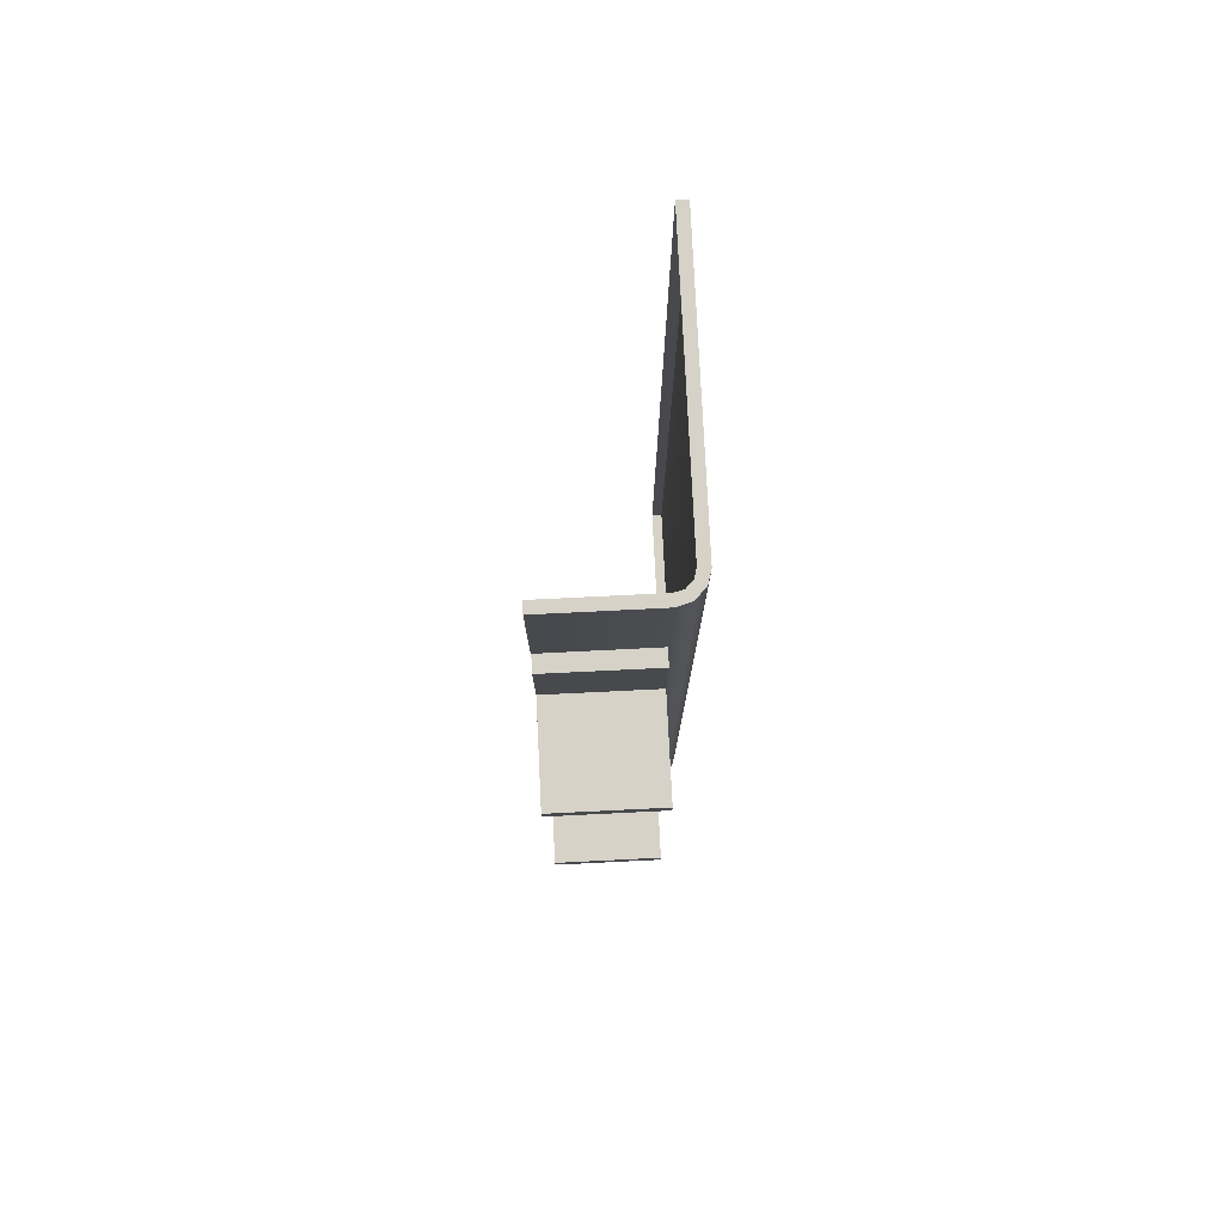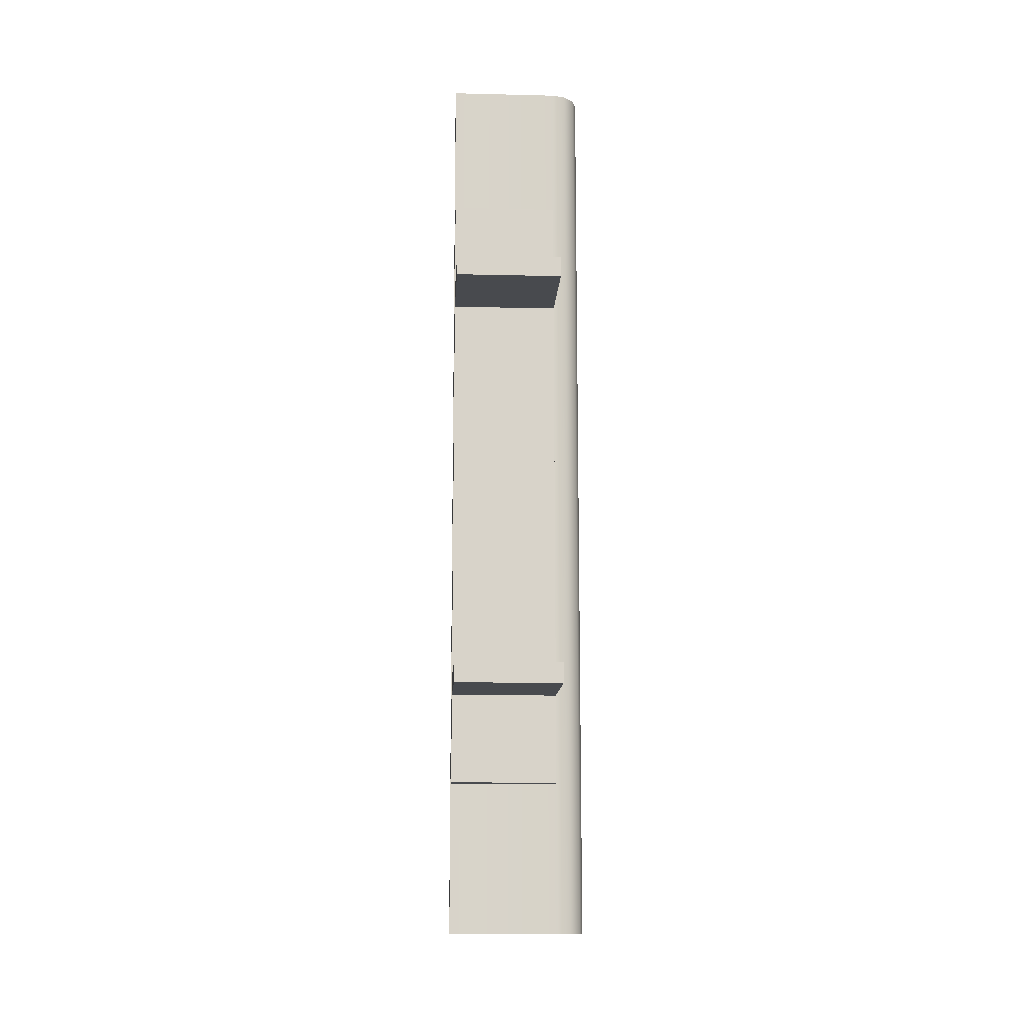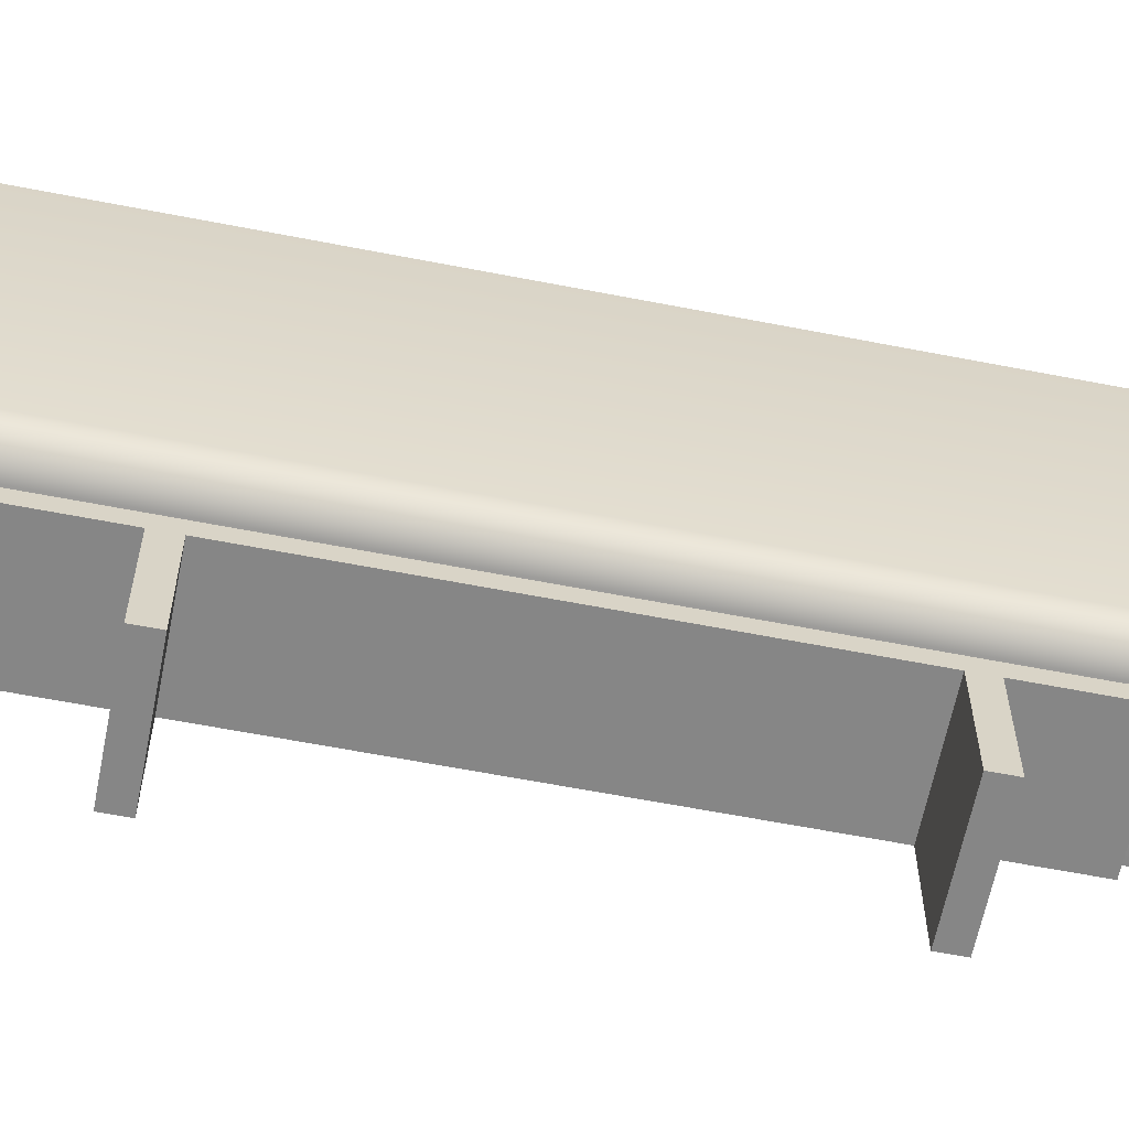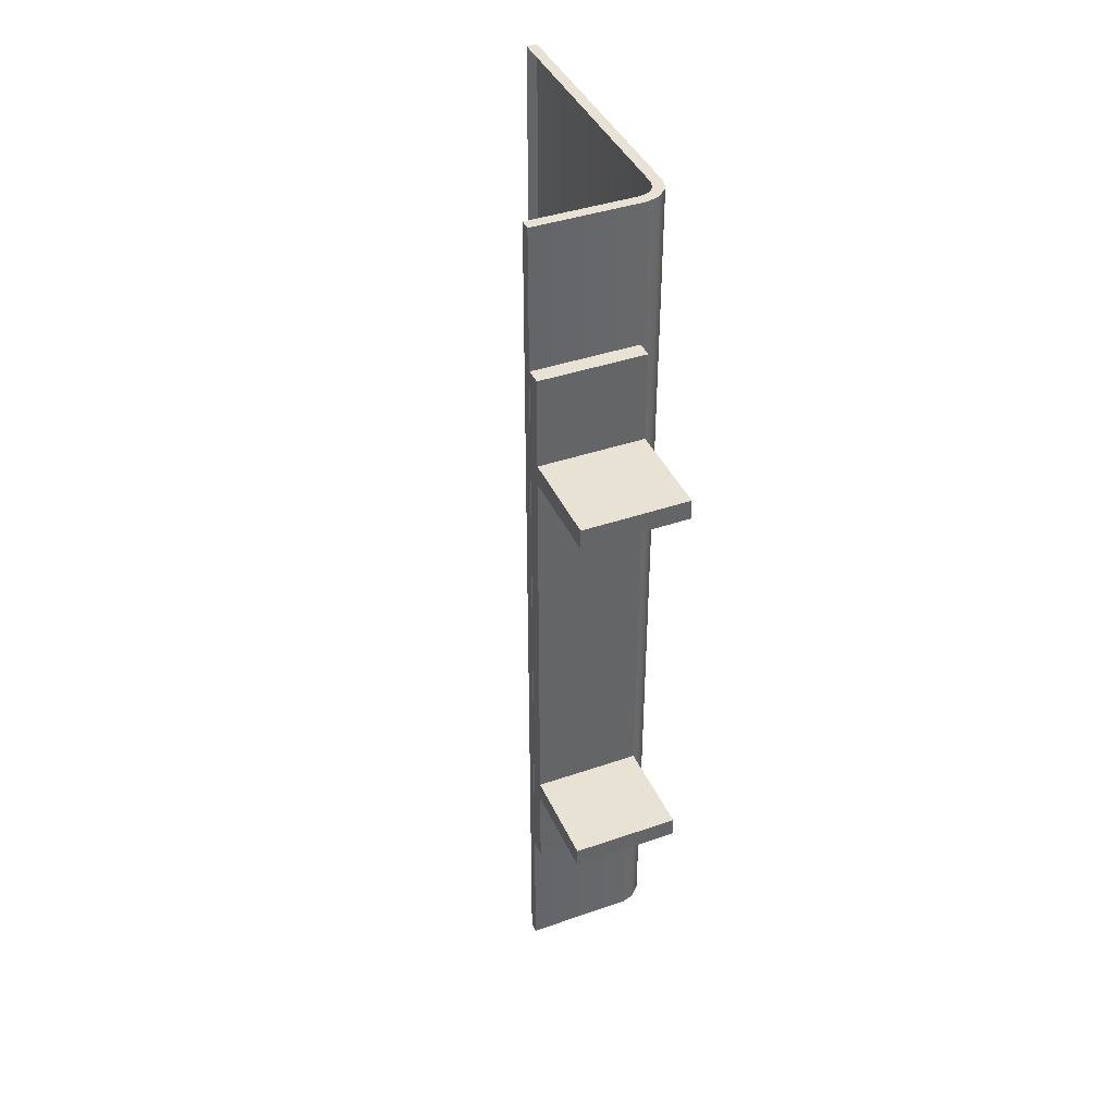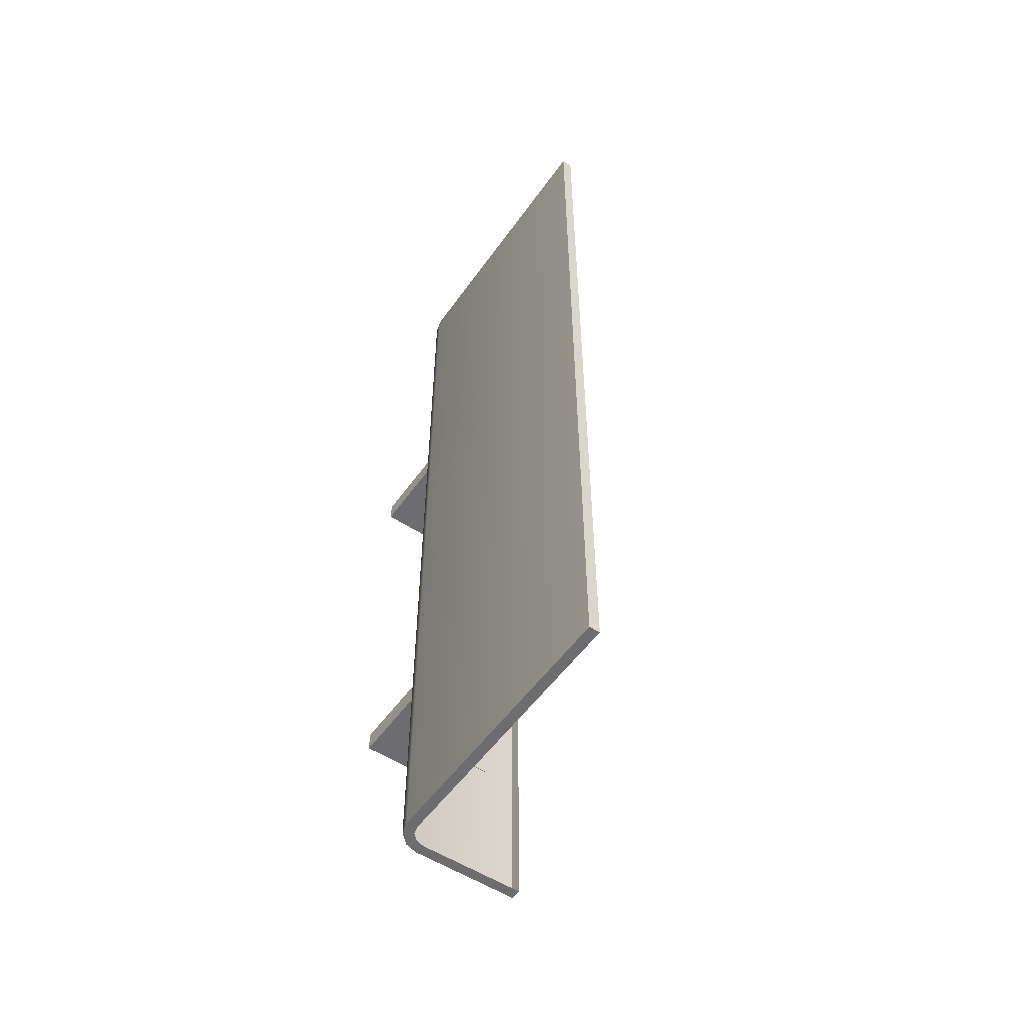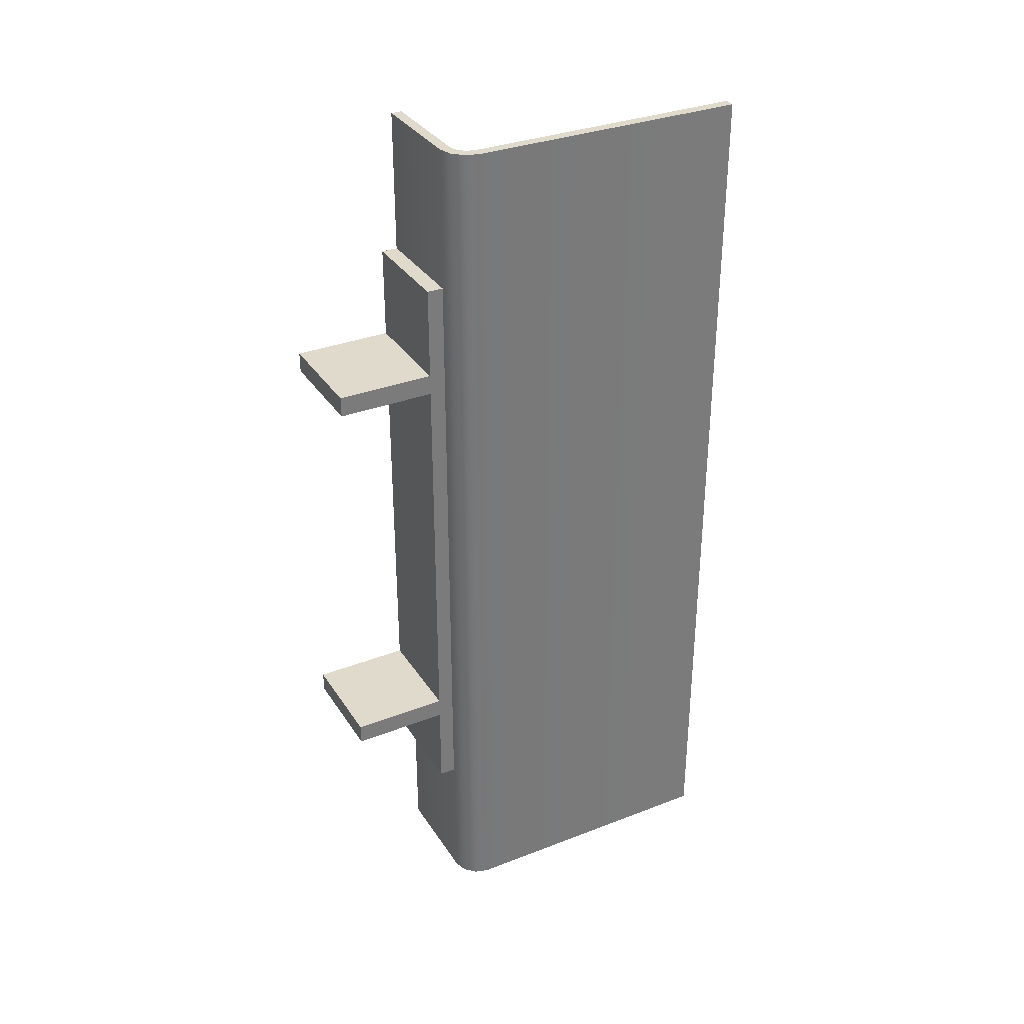
<metadata>
{"format":"obj","ext":"obj","renderer":"f3d","projection":"perspective","resolution":1024,"background":"white","views":[{"elev":77.8,"azim":177.2,"up":"+Y"},{"elev":-13.1,"azim":176.9,"up":"+Y"},{"elev":-62.1,"azim":-101.2,"up":"+Z"},{"elev":40.6,"azim":157.1,"up":"+Y"},{"elev":-54.1,"azim":-34.7,"up":"+Y"},{"elev":33.0,"azim":-118.0,"up":"+Y"}]}
</metadata>
<code>
o Prim_LevelPlate
v 12.48 36.75 -17.99
v 12.48 36.75 -38.99
v -7.152 36.75 -38.99
v -7.152 36.75 -17.99
v 12.48 40.52 -17.99
v 12.48 40.52 -38.99
v 12.48 36.75 -38.99
v 12.48 36.75 -17.99
v -7.152 40.52 -17.99
v -7.152 40.52 -38.99
v 12.48 40.52 -38.99
v 12.48 40.52 -17.99
v -7.152 36.75 -17.99
v -7.152 36.75 -38.99
v -7.152 40.52 -38.99
v -7.152 40.52 -17.99
v -7.152 -40.39 -38.99
v 12.48 -36.62 -38.99
v -7.152 -36.62 -38.99
v 12.48 -40.39 -38.99
v 12.48 -40.39 -17.99
v 12.48 -40.39 -38.99
v -7.152 -40.39 -38.99
v -7.152 -40.39 -17.99
v 12.48 -36.62 -17.99
v 12.48 -36.62 -38.99
v 12.48 -40.39 -38.99
v 12.48 -40.39 -17.99
v -7.152 -36.62 -17.99
v -7.152 -36.62 -38.99
v 12.48 -36.62 -38.99
v 12.48 -36.62 -17.99
v -7.152 -40.39 -17.99
v -7.152 -40.39 -38.99
v -7.152 -36.62 -38.99
v -7.152 -36.62 -17.99
v -7.152 -56.71 -20.99
v 12.48 57.71 -20.99
v -7.152 57.71 -20.99
v 12.48 -56.71 -20.99
v 12.48 -56.71 -17.99
v 12.48 -56.71 -20.99
v -7.152 -56.71 -20.99
v -7.152 -56.71 -17.99
v 12.48 57.71 -17.99
v 12.48 57.71 -20.99
v 12.48 -56.71 -20.99
v 12.48 -56.71 -17.99
v -7.152 57.71 -17.99
v -7.152 57.71 -20.99
v 12.48 57.71 -20.99
v 12.48 57.71 -17.99
v -7.152 -56.71 -17.99
v -7.152 -56.71 -20.99
v -7.152 57.71 -20.99
v -7.152 57.71 -17.99
v -8.875 84.21 -15.56
v -9.875 84.21 -17.29
v -7.462 84.21 -17.99
v -11.83 84.21 -15.34
v -7.201 84.21 -16.01
v 12.55 84.21 -18.01
v 12.55 84.21 -16.01
v -10.1 84.21 -14.34
v -12.53 84.21 -12.92
v -10.55 84.21 -12.66
v -12.55 84.21 38.99
v -10.55 84.21 38.99
v -10.55 84.21 38.99
v -10.55 -84.21 38.99
v -12.55 -84.21 38.99
v -12.55 84.21 38.99
v -10.55 -84.21 -12.66
v -12.53 -84.21 -12.92
v -12.55 -84.21 38.99
v -10.55 -84.21 38.99
v -10.1 -84.21 -14.34
v -11.83 -84.21 -15.34
v -8.875 -84.21 -15.56
v -9.875 -84.21 -17.29
v -7.462 -84.21 -17.99
v -7.201 -84.21 -16.01
v 12.55 -84.21 -18.01
v 12.55 -84.21 -16.01
v -9.875 84.21 -17.29
v -9.875 -84.21 -17.29
v -7.462 -84.21 -17.99
v -11.83 84.21 -15.34
v -7.462 84.21 -17.99
v -11.83 -84.21 -15.34
v 12.55 -84.21 -18.01
v 12.55 84.21 -18.01
v -12.53 84.21 -12.92
v -12.53 -84.21 -12.92
v -12.55 -84.21 38.99
v -12.55 84.21 38.99
v 12.55 -84.21 -16.01
v 12.55 84.21 -16.01
v 12.55 84.21 -18.01
v 12.55 -84.21 -18.01
v -7.152 36.75 -38.99
v 12.48 40.52 -38.99
v -7.152 40.52 -38.99
v 12.48 36.75 -38.99
f 3 2 1
f 4 3 1
f 7 6 5
f 8 7 5
f 11 10 9
f 12 11 9
f 15 14 13
f 16 15 13
f 19 18 17
f 18 20 17
f 23 22 21
f 24 23 21
f 27 26 25
f 28 27 25
f 31 30 29
f 32 31 29
f 35 34 33
f 36 35 33
f 39 38 37
f 38 40 37
f 43 42 41
f 44 43 41
f 47 46 45
f 48 47 45
f 51 50 49
f 52 51 49
f 55 54 53
f 56 55 53
f 59 58 57
f 58 60 57
f 61 59 57
f 62 59 61
f 63 62 61
f 60 64 57
f 60 65 64
f 65 66 64
f 65 67 66
f 67 68 66
f 71 70 69
f 72 71 69
f 75 74 73
f 76 75 73
f 73 74 77
f 74 78 77
f 77 78 79
f 78 80 79
f 80 81 79
f 81 82 79
f 81 83 82
f 83 84 82
f 87 86 85
f 85 86 88
f 89 87 85
f 86 90 88
f 91 87 89
f 92 91 89
f 88 90 93
f 90 94 93
f 93 94 95
f 96 93 95
f 99 98 97
f 100 99 97
f 103 102 101
f 102 104 101

</code>
